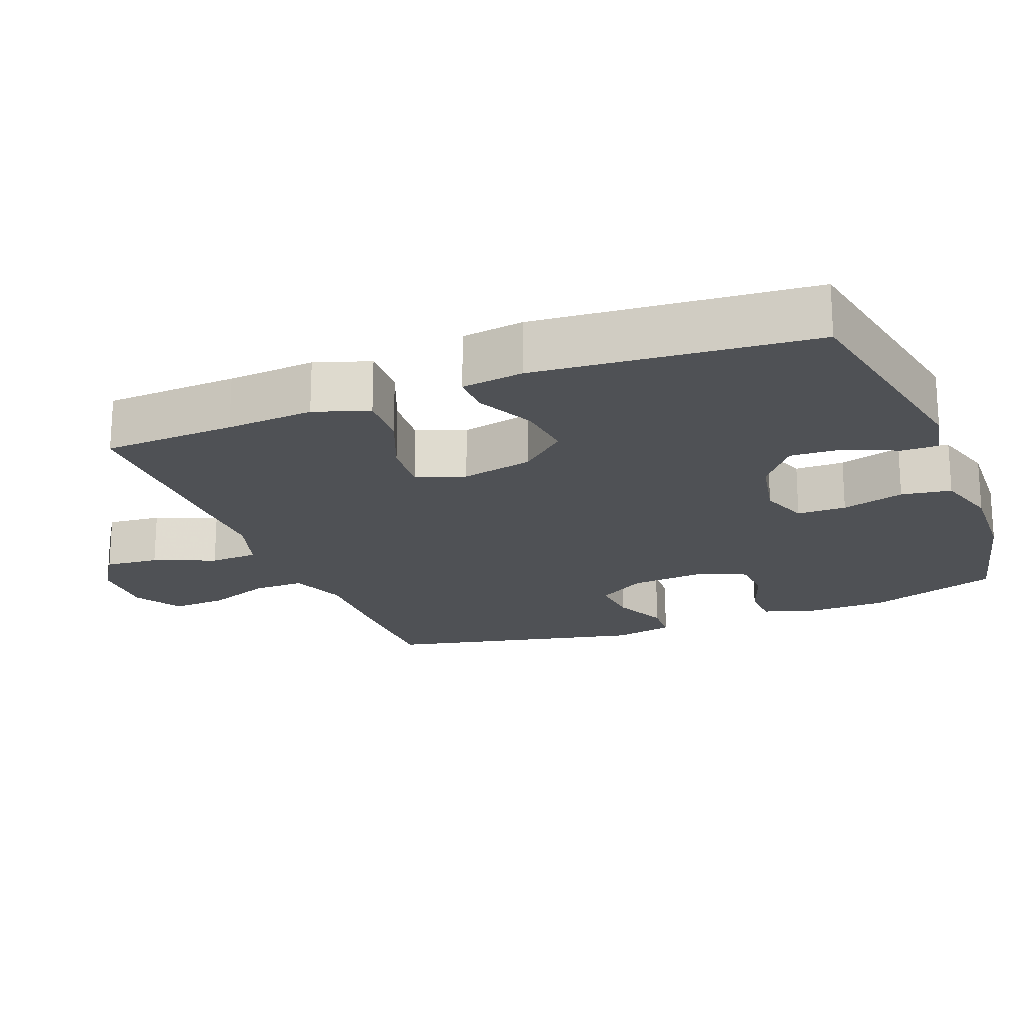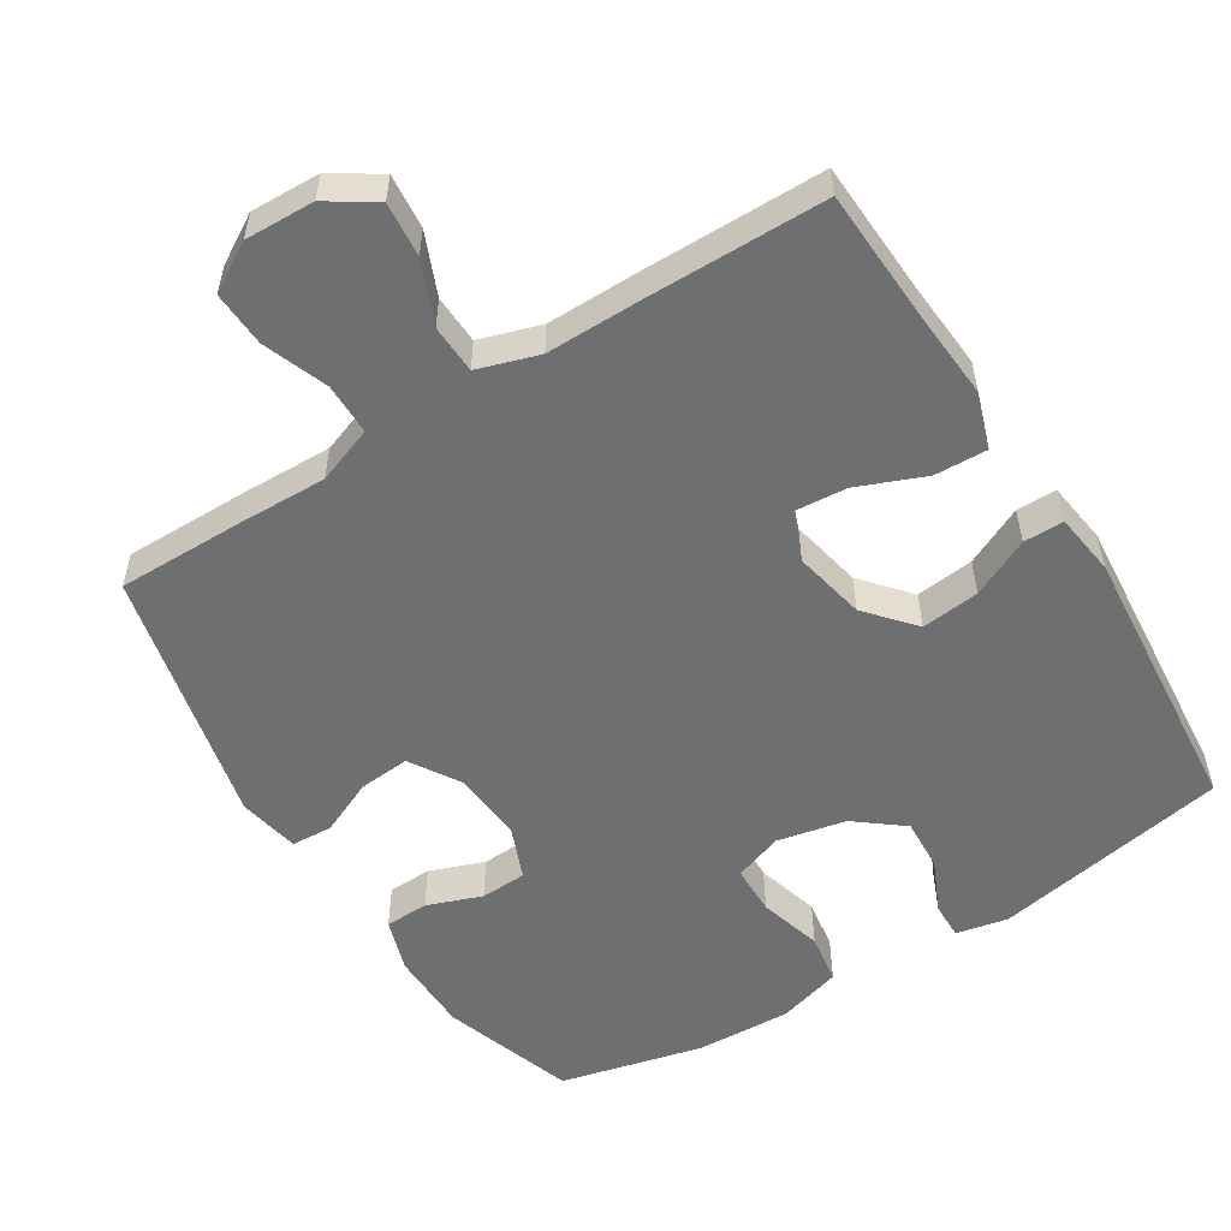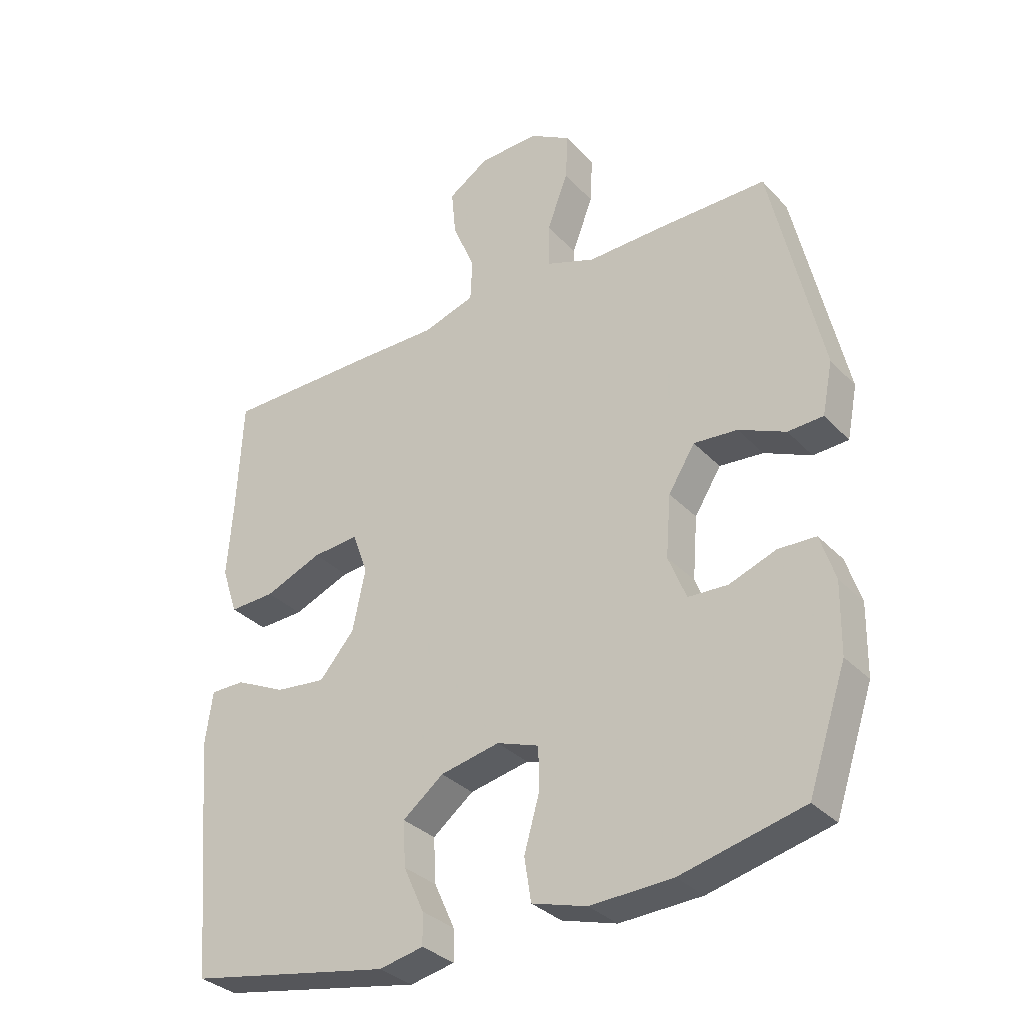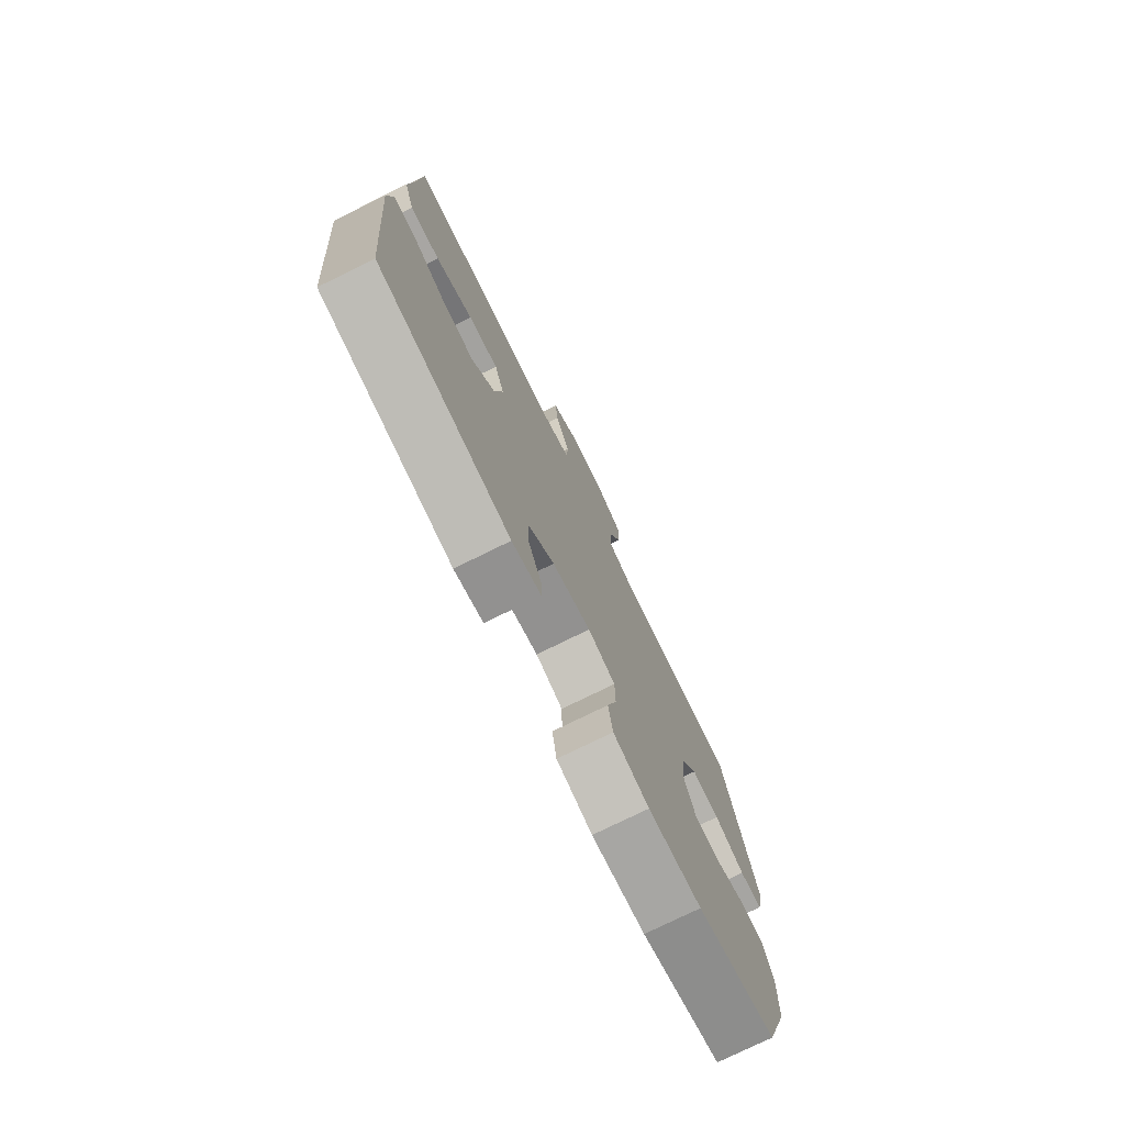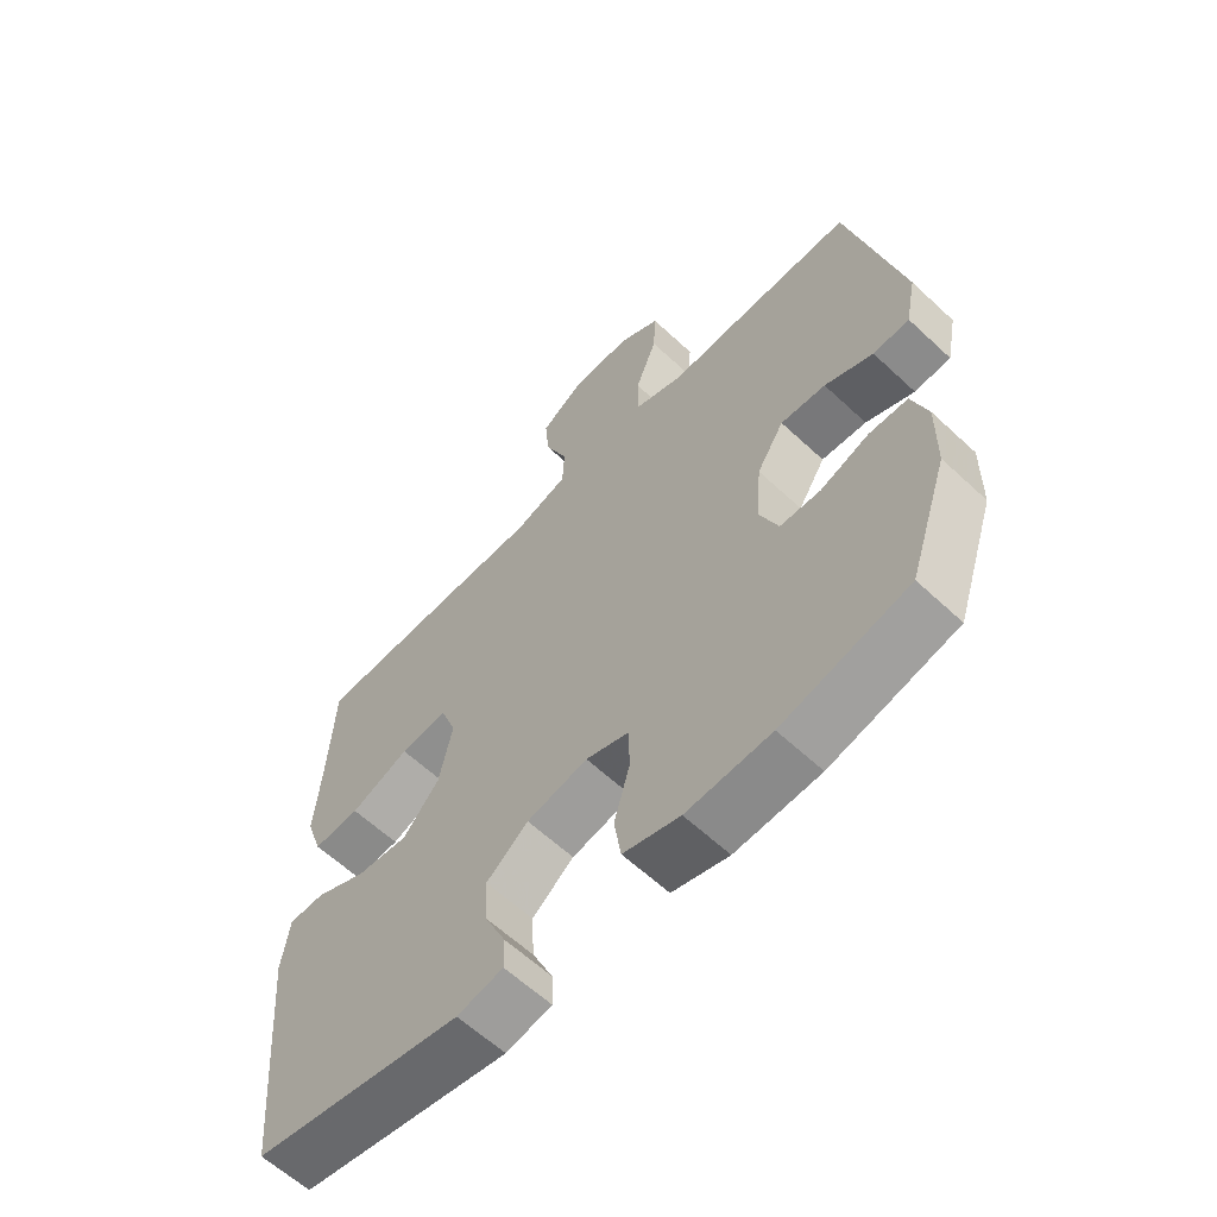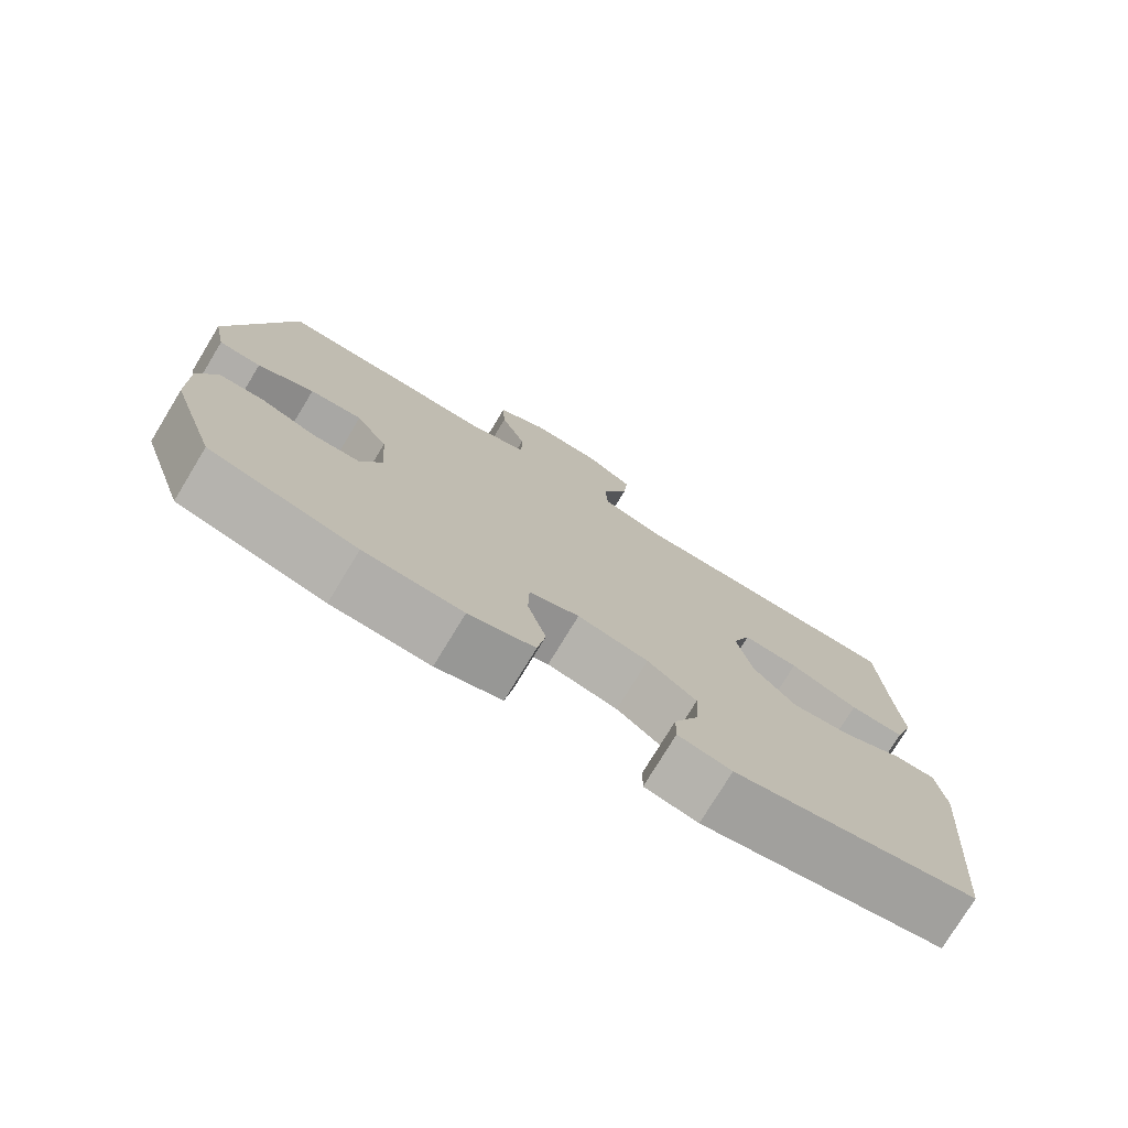
<metadata>
{"format":"obj","ext":"obj","renderer":"f3d","projection":"perspective","resolution":1024,"background":"white","views":[{"elev":-19.9,"azim":111.5,"up":"+Y"},{"elev":-54.5,"azim":32.0,"up":"+Y"},{"elev":-32.8,"azim":-144.4,"up":"+Z"},{"elev":-76.3,"azim":116.2,"up":"+Z"},{"elev":-61.5,"azim":-133.5,"up":"+Z"},{"elev":-76.7,"azim":-31.3,"up":"+Z"}]}
</metadata>
<code>
v 0.5 0.07 -0.5
v 0.171 0.07 -0.561
v 0.099 0.07 -0.546
v 0.1 0.07 -0.495
v 0.133 0.07 -0.422
v 0.137 0.07 -0.349
v 0.071 0.07 -0.297
v -0.025 0.07 -0.277
v -0.093 0.07 -0.301
v -0.094 0.07 -0.37
v -0.069 0.07 -0.458
v -0.08 0.07 -0.528
v -0.169 0.07 -0.554
v -0.302 0.07 -0.548
v -0.5 0.07 -0.5
v -0.562 0.07 -0.316
v -0.564 0.07 -0.202
v -0.54 0.07 -0.128
v -0.479 0.07 -0.126
v -0.403 0.07 -0.154
v -0.339 0.07 -0.151
v -0.31 0.07 -0.079
v -0.318 0.07 0.022
v -0.361 0.07 0.091
v -0.432 0.07 0.085
v -0.508 0.07 0.051
v -0.565 0.07 0.054
v -0.582 0.07 0.139
v -0.5 0.07 0.5
v -0.322 0.07 0.499
v -0.199 0.07 0.496
v -0.12 0.07 0.525
v -0.12 0.07 0.597
v -0.154 0.07 0.687
v -0.158 0.07 0.764
v -0.091 0.07 0.804
v 0.006 0.07 0.801
v 0.072 0.07 0.758
v 0.065 0.07 0.682
v 0.029 0.07 0.596
v 0.032 0.07 0.528
v 0.117 0.07 0.501
v 0.25 0.07 0.502
v 0.5 0.07 0.5
v 0.509 0.07 0.313
v 0.518 0.07 0.19
v 0.492 0.07 0.113
v 0.418 0.07 0.116
v 0.325 0.07 0.154
v 0.25 0.07 0.16
v 0.225 0.07 0.092
v 0.246 0.07 -0.008
v 0.303 0.07 -0.074
v 0.384 0.07 -0.065
v 0.466 0.07 -0.026
v 0.522 0.07 -0.026
v 0.534 0.07 -0.113
v 0.5 0 -0.5
v 0.171 0 -0.561
v 0.099 0 -0.546
v 0.1 0 -0.495
v 0.133 0 -0.422
v 0.137 0 -0.349
v 0.071 0 -0.297
v -0.025 0 -0.277
v -0.093 0 -0.301
v -0.094 0 -0.37
v -0.069 0 -0.458
v -0.08 0 -0.528
v -0.169 0 -0.554
v -0.302 0 -0.548
v -0.5 0 -0.5
v -0.562 0 -0.316
v -0.564 0 -0.202
v -0.54 0 -0.128
v -0.479 0 -0.126
v -0.403 0 -0.154
v -0.339 0 -0.151
v -0.31 0 -0.079
v -0.318 0 0.022
v -0.361 0 0.091
v -0.432 0 0.085
v -0.508 0 0.051
v -0.565 0 0.054
v -0.582 0 0.139
v -0.5 0 0.5
v -0.322 0 0.499
v -0.199 0 0.496
v -0.12 0 0.525
v -0.12 0 0.597
v -0.154 0 0.687
v -0.158 0 0.764
v -0.091 0 0.804
v 0.006 0 0.801
v 0.072 0 0.758
v 0.065 0 0.682
v 0.029 0 0.596
v 0.032 0 0.528
v 0.117 0 0.501
v 0.25 0 0.502
v 0.5 0 0.5
v 0.509 0 0.313
v 0.518 0 0.19
v 0.492 0 0.113
v 0.418 0 0.116
v 0.325 0 0.154
v 0.25 0 0.16
v 0.225 0 0.092
v 0.246 0 -0.008
v 0.303 0 -0.074
v 0.384 0 -0.065
v 0.466 0 -0.026
v 0.522 0 -0.026
v 0.534 0 -0.113
f 3 4 5
f 2 3 5
f 1 2 5
f 57 1 5
f 56 57 5
f 55 56 5
f 54 55 5
f 53 54 5 6
f 52 53 6 7
f 51 52 7 8
f 50 51 8 9
f 47 48 49
f 46 47 49
f 45 46 49
f 45 49 50
f 44 45 50
f 43 44 50
f 42 43 50
f 41 42 50 9
f 38 39 40
f 37 38 40
f 36 37 40
f 35 36 40
f 34 35 40
f 33 34 40
f 40 41 9
f 33 40 9
f 32 33 9
f 29 30 31
f 28 29 31
f 27 28 31
f 26 27 31
f 25 26 31
f 24 25 31 32
f 23 24 32 9
f 18 19 20
f 17 18 20
f 16 17 20
f 15 16 20
f 14 15 20
f 13 14 20
f 12 13 20
f 11 12 20
f 10 11 20
f 10 20 21
f 22 23 9 10
f 10 21 22
f 62 61 60
f 62 60 59
f 62 59 58
f 62 58 114
f 62 114 113
f 62 113 112
f 62 112 111
f 63 62 111 110
f 64 63 110 109
f 65 64 109 108
f 66 65 108 107
f 106 105 104
f 106 104 103
f 106 103 102
f 107 106 102
f 107 102 101
f 107 101 100
f 107 100 99
f 66 107 99 98
f 97 96 95
f 97 95 94
f 97 94 93
f 97 93 92
f 97 92 91
f 97 91 90
f 66 98 97
f 66 97 90
f 66 90 89
f 88 87 86
f 88 86 85
f 88 85 84
f 88 84 83
f 88 83 82
f 89 88 82 81
f 66 89 81 80
f 77 76 75
f 77 75 74
f 77 74 73
f 77 73 72
f 77 72 71
f 77 71 70
f 77 70 69
f 77 69 68
f 77 68 67
f 78 77 67
f 67 66 80 79
f 79 78 67
f 1 58 59 2
f 2 59 60 3
f 3 60 61 4
f 4 61 62 5
f 5 62 63 6
f 6 63 64 7
f 7 64 65 8
f 8 65 66 9
f 9 66 67 10
f 10 67 68 11
f 11 68 69 12
f 12 69 70 13
f 13 70 71 14
f 14 71 72 15
f 15 72 73 16
f 16 73 74 17
f 17 74 75 18
f 18 75 76 19
f 19 76 77 20
f 20 77 78 21
f 21 78 79 22
f 22 79 80 23
f 23 80 81 24
f 24 81 82 25
f 25 82 83 26
f 26 83 84 27
f 27 84 85 28
f 28 85 86 29
f 29 86 87 30
f 30 87 88 31
f 31 88 89 32
f 32 89 90 33
f 33 90 91 34
f 34 91 92 35
f 35 92 93 36
f 36 93 94 37
f 37 94 95 38
f 38 95 96 39
f 39 96 97 40
f 40 97 98 41
f 41 98 99 42
f 42 99 100 43
f 43 100 101 44
f 44 101 102 45
f 45 102 103 46
f 46 103 104 47
f 47 104 105 48
f 48 105 106 49
f 49 106 107 50
f 50 107 108 51
f 51 108 109 52
f 52 109 110 53
f 53 110 111 54
f 54 111 112 55
f 55 112 113 56
f 56 113 114 57
f 57 114 58 1

</code>
